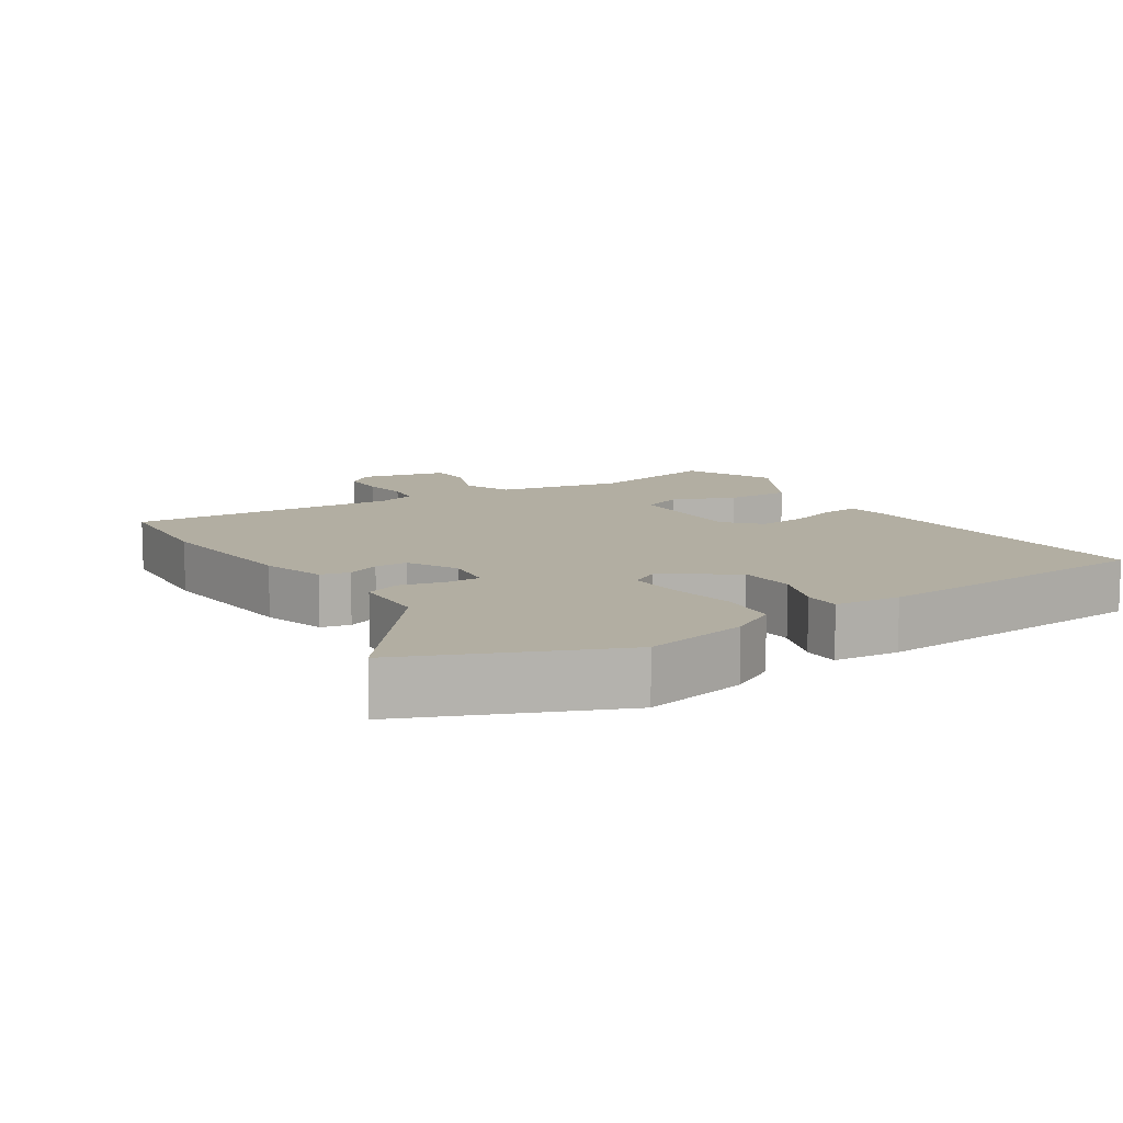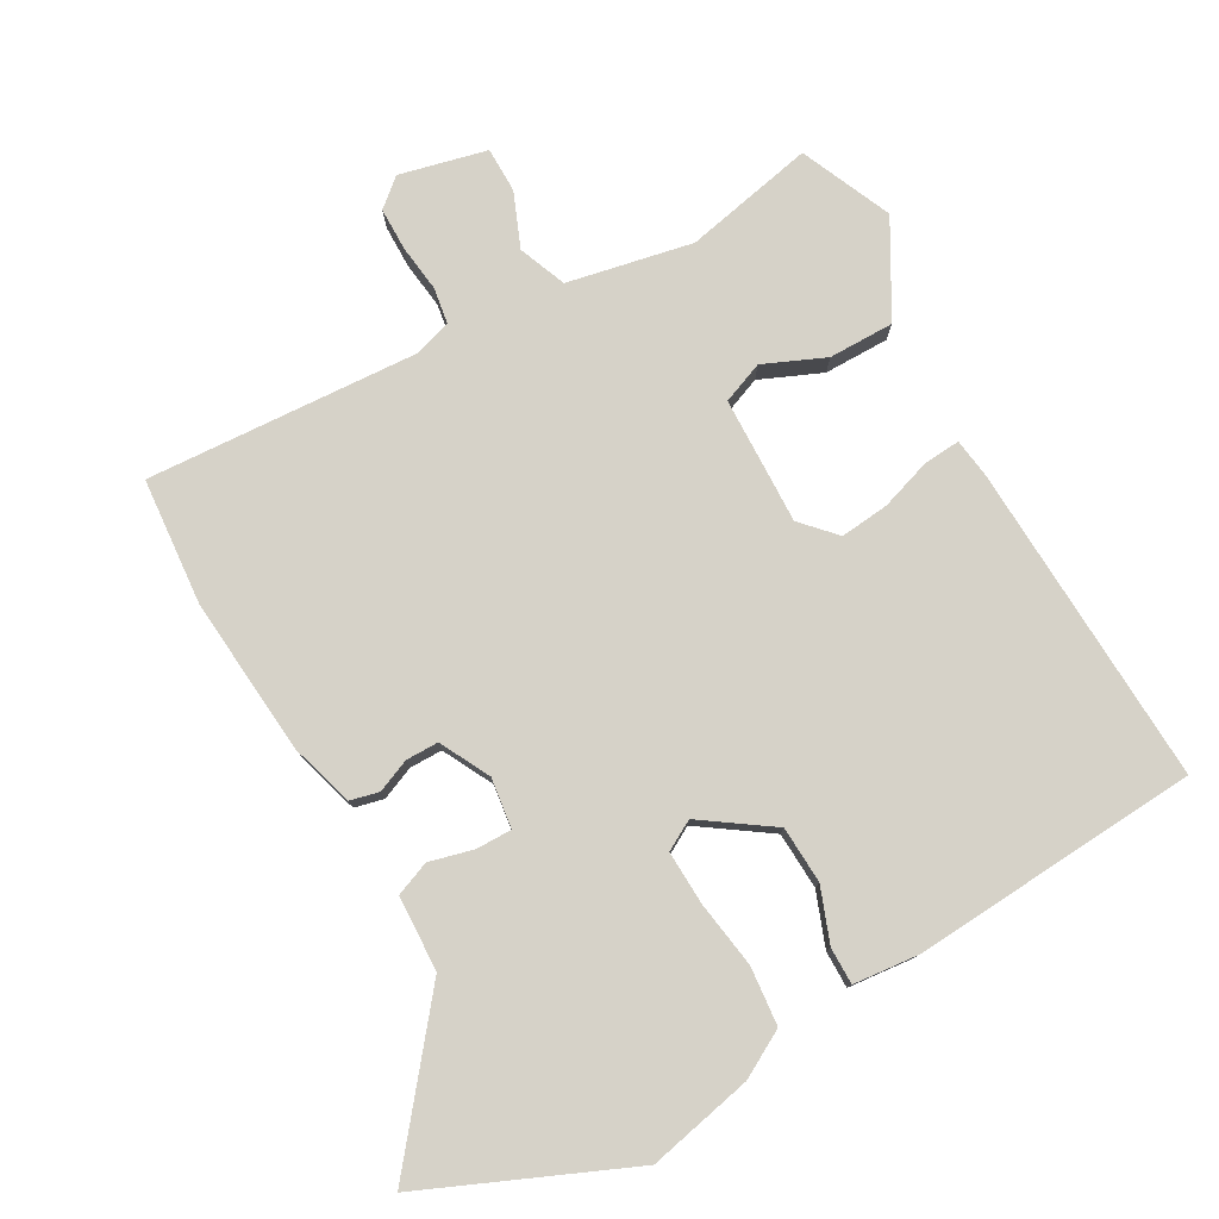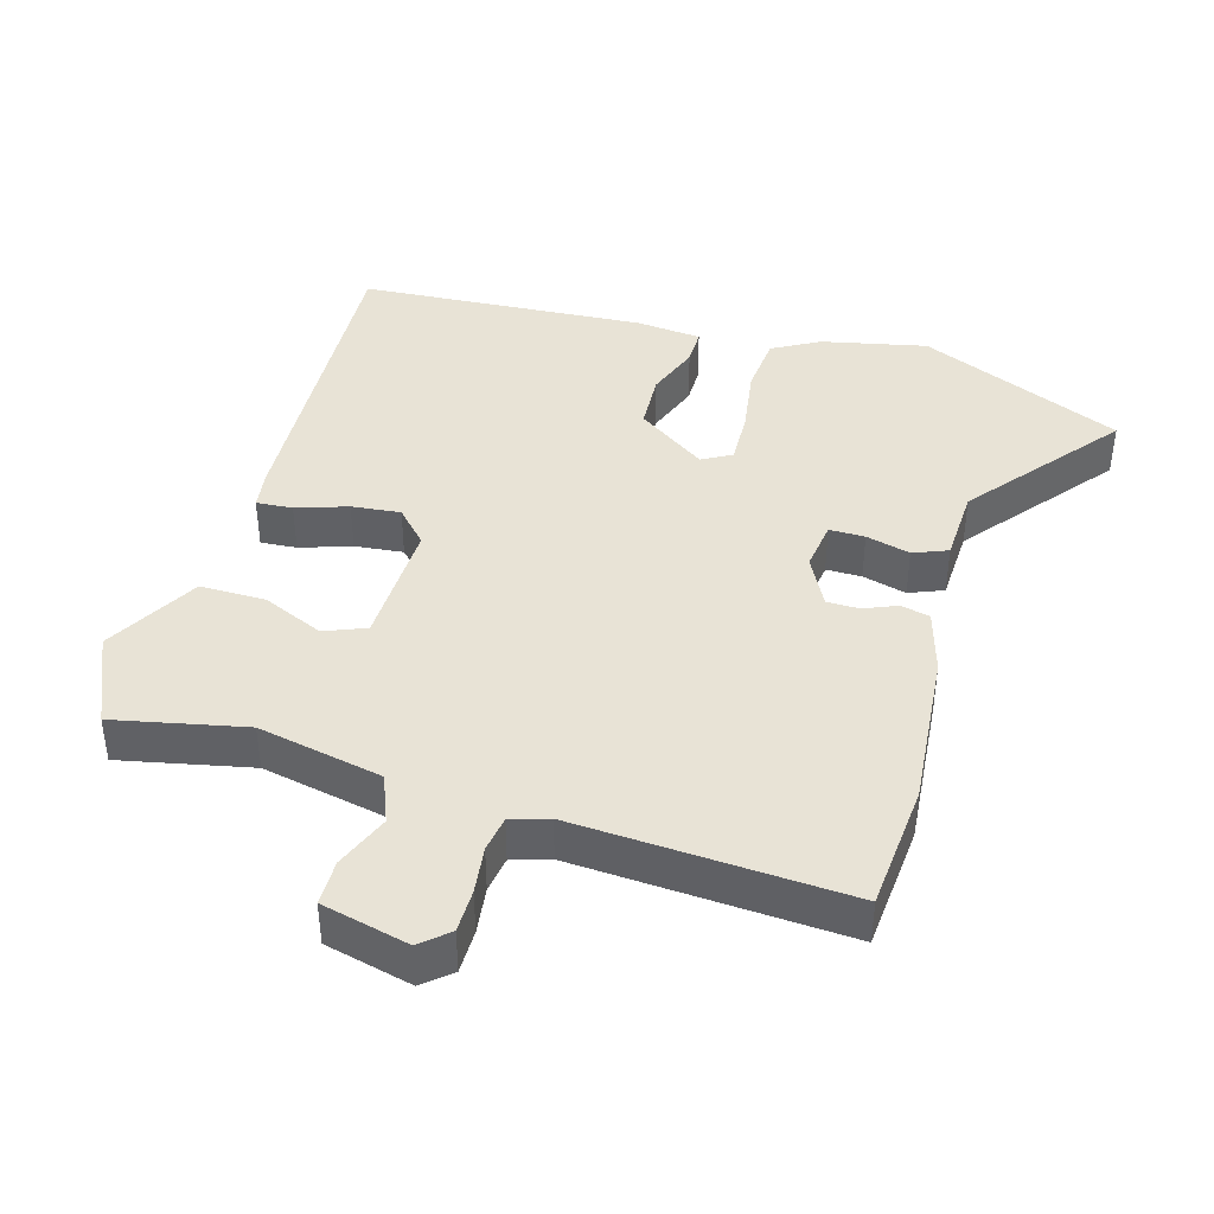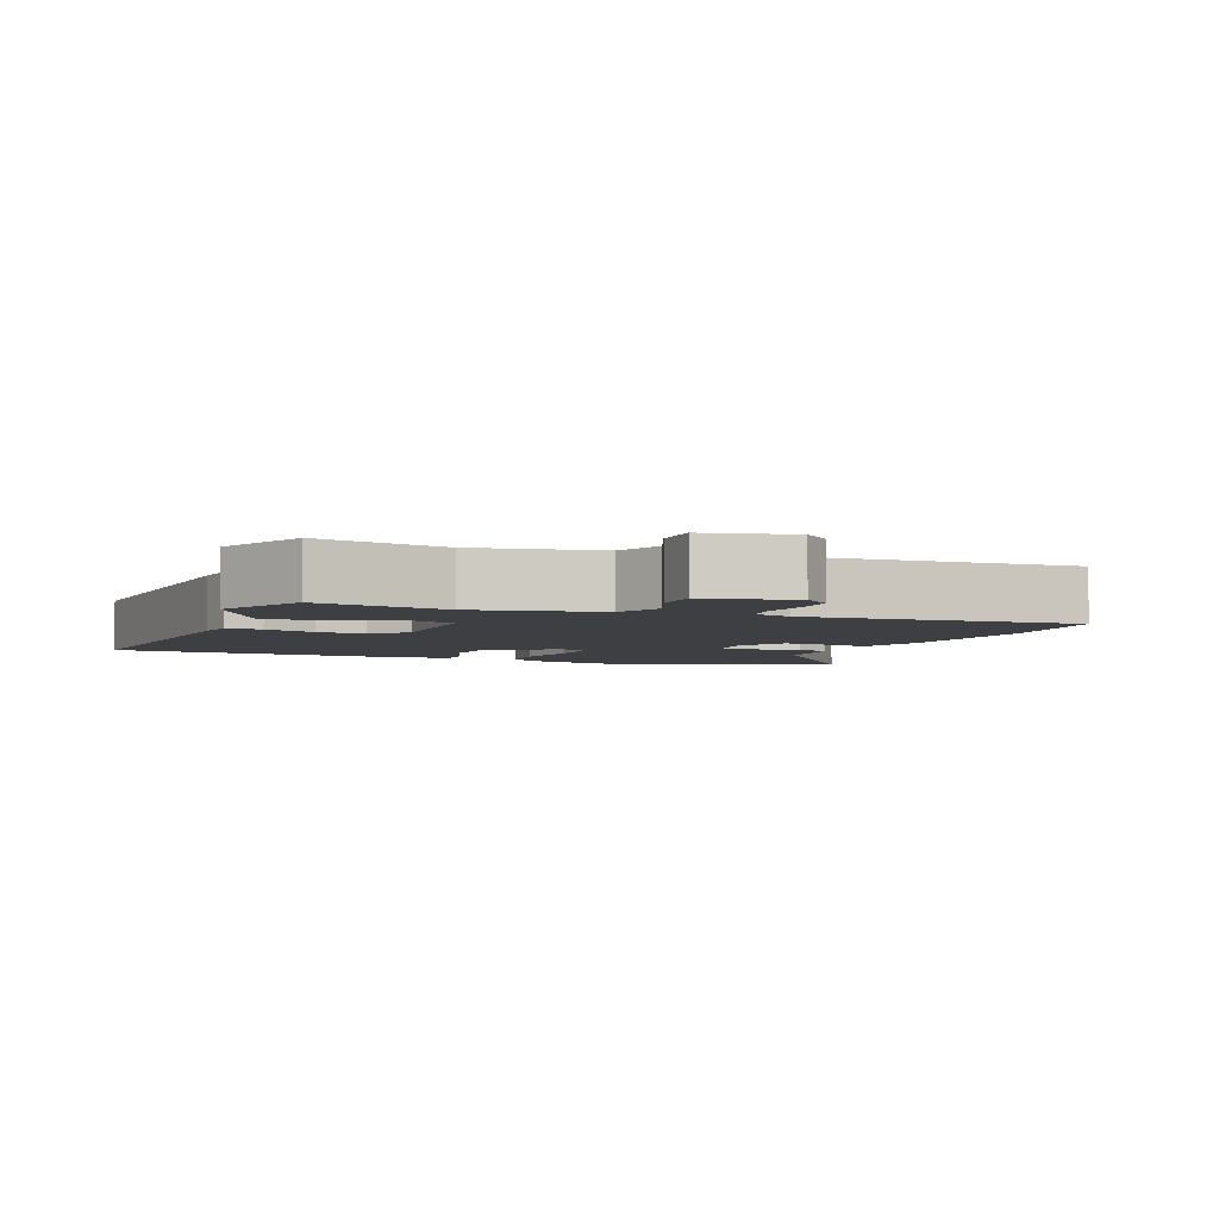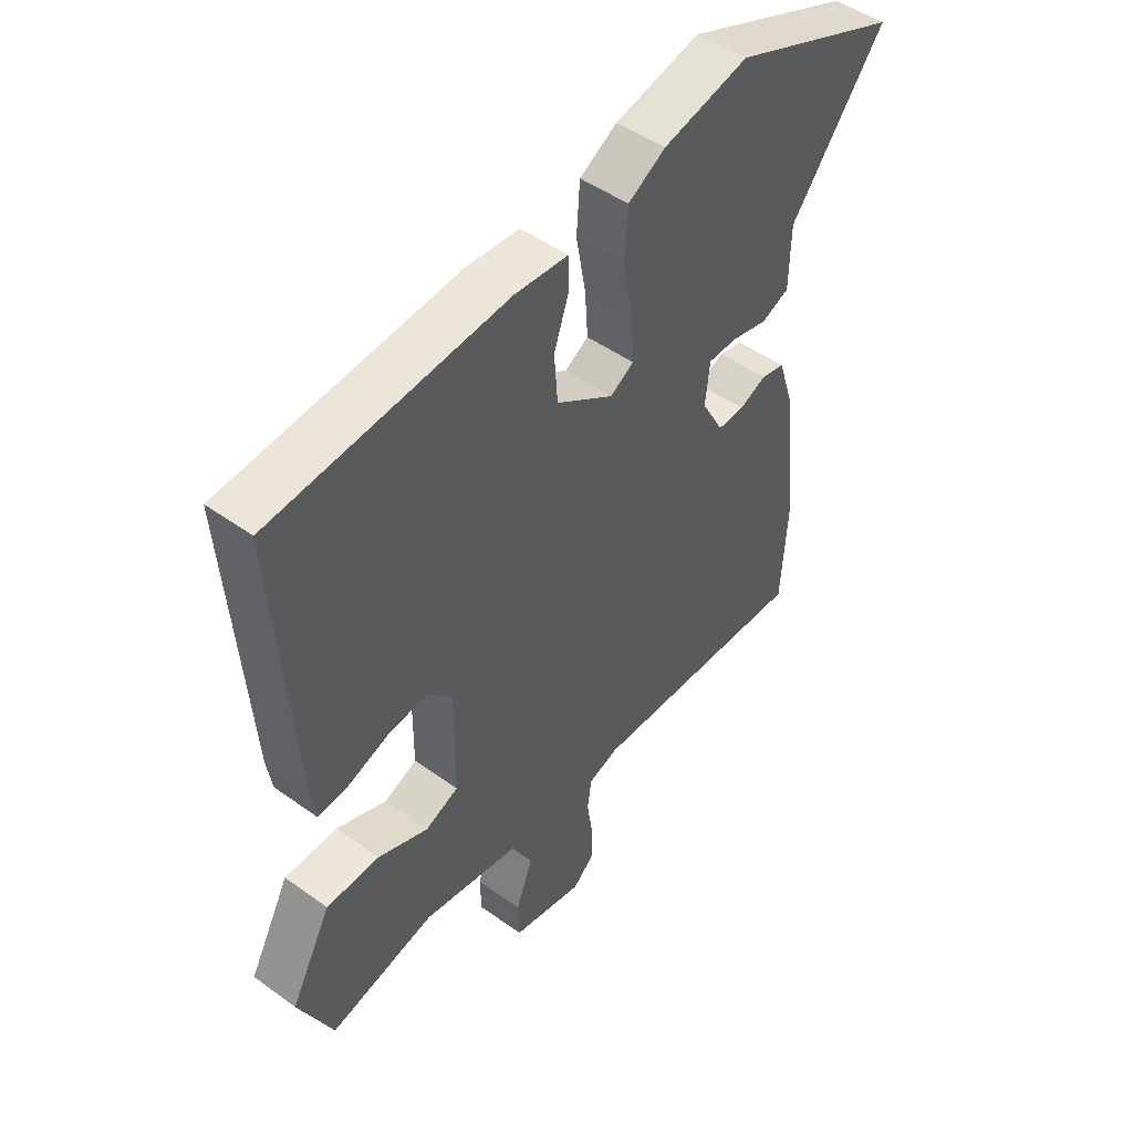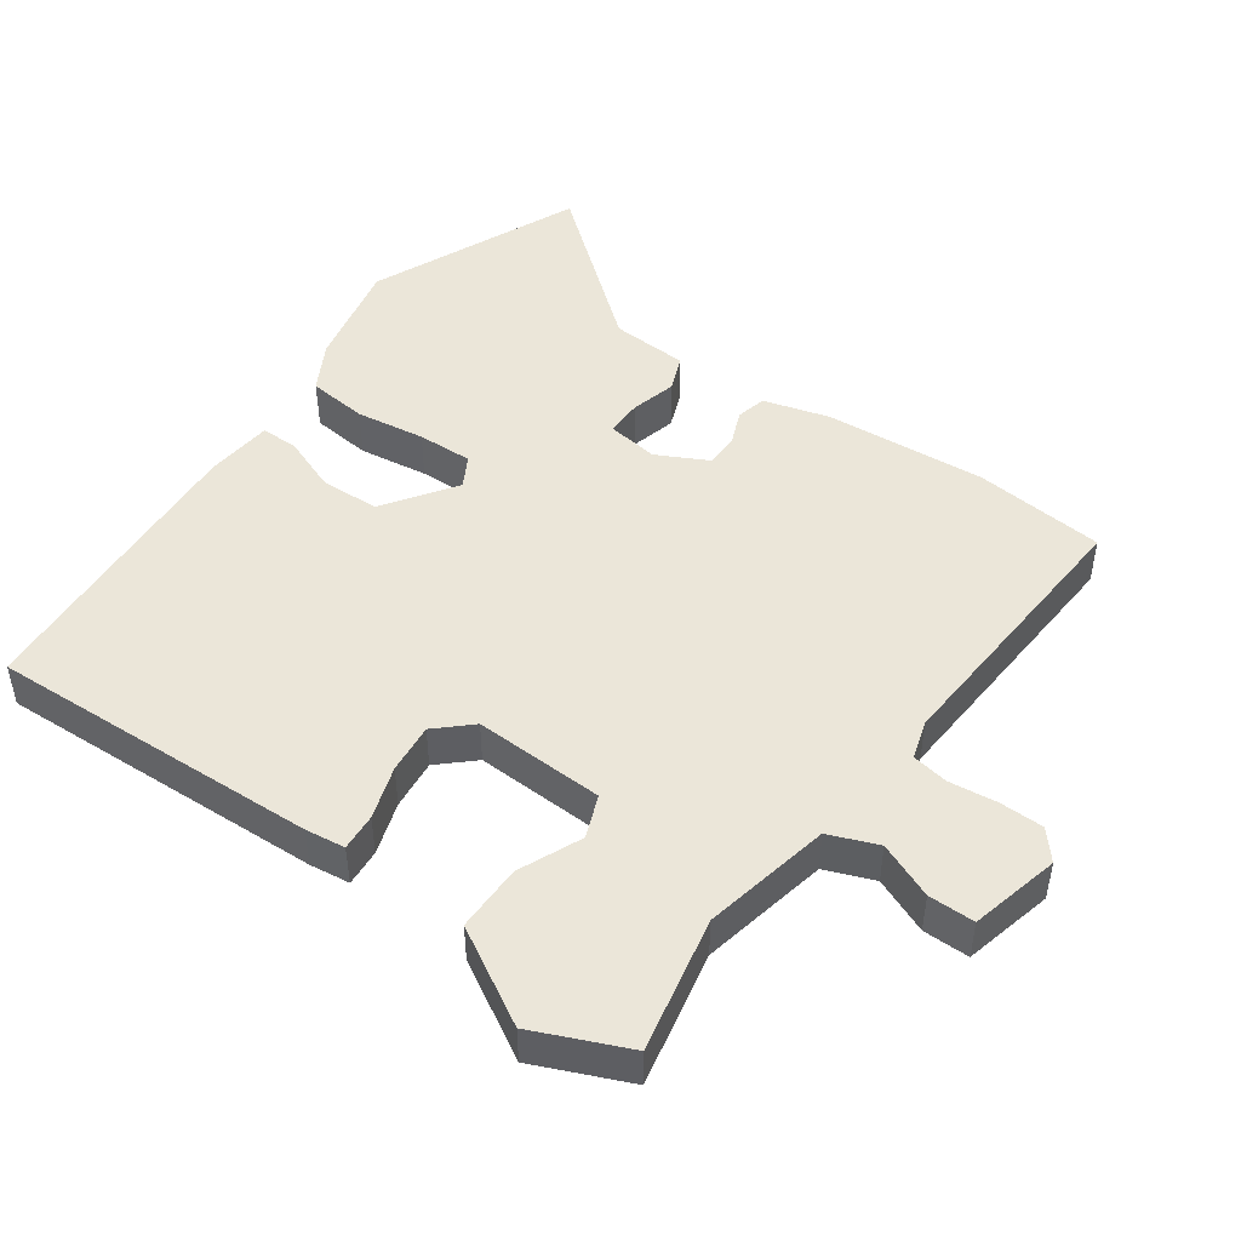
<metadata>
{"format":"obj","ext":"obj","renderer":"f3d","projection":"perspective","resolution":1024,"background":"white","views":[{"elev":10.7,"azim":-31.7,"up":"+Y"},{"elev":78.4,"azim":-28.0,"up":"+Y"},{"elev":41.4,"azim":-162.5,"up":"+Y"},{"elev":-4.2,"azim":159.0,"up":"+Y"},{"elev":48.0,"azim":129.0,"up":"+Z"},{"elev":48.1,"azim":127.1,"up":"+Y"}]}
</metadata>
<code>
v -0.621 0.07 0.451
v -0.326 0.07 0.57
v -0.176 0.07 0.534
v -0.11 0.07 0.495
v -0.104 0.07 0.411
v -0.121 0.07 0.315
v -0.126 0.07 0.238
v -0.084 0.07 0.213
v 0.017 0.07 0.279
v 0.023 0.07 0.361
v -0.004 0.07 0.439
v -0.003 0.07 0.492
v 0.091 0.07 0.499
v 0.504 0.07 0.462
v 0.471 0.07 -0.002
v 0.462 0.07 -0.058
v 0.41 0.07 -0.053
v 0.337 0.07 -0.027
v 0.267 0.07 -0.018
v 0.221 0.07 -0.065
v 0.222 0.07 -0.248
v 0.281 0.07 -0.273
v 0.37 0.07 -0.237
v 0.464 0.07 -0.239
v 0.536 0.07 -0.374
v 0.475 0.07 -0.504
v 0.288 0.07 -0.46
v 0.108 0.07 -0.492
v 0.079 0.07 -0.56
v 0.109 0.07 -0.639
v 0.107 0.07 -0.704
v -0.019 0.07 -0.731
v -0.058 0.07 -0.696
v -0.057 0.07 -0.634
v -0.047 0.07 -0.567
v -0.054 0.07 -0.515
v -0.108 0.07 -0.497
v -0.499 0.07 -0.511
v -0.51 0.07 -0.328
v -0.485 0.07 -0.102
v -0.456 0.07 -0.011
v -0.414 0.07 -0.002
v -0.367 0.07 -0.023
v -0.32 0.07 -0.024
v -0.281 0.07 0.047
v -0.289 0.07 0.119
v -0.34 0.07 0.12
v -0.404 0.07 0.105
v -0.453 0.07 0.126
v -0.455 0.07 0.234
v -0.621 0 0.451
v -0.326 0 0.57
v -0.176 0 0.534
v -0.11 0 0.495
v -0.104 0 0.411
v -0.121 0 0.315
v -0.126 0 0.238
v -0.084 0 0.213
v 0.017 0 0.279
v 0.023 0 0.361
v -0.004 0 0.439
v -0.003 0 0.492
v 0.091 0 0.499
v 0.504 0 0.462
v 0.471 0 -0.002
v 0.462 0 -0.058
v 0.41 0 -0.053
v 0.337 0 -0.027
v 0.267 0 -0.018
v 0.221 0 -0.065
v 0.222 0 -0.248
v 0.281 0 -0.273
v 0.37 0 -0.237
v 0.464 0 -0.239
v 0.536 0 -0.374
v 0.475 0 -0.504
v 0.288 0 -0.46
v 0.108 0 -0.492
v 0.079 0 -0.56
v 0.109 0 -0.639
v 0.107 0 -0.704
v -0.019 0 -0.731
v -0.058 0 -0.696
v -0.057 0 -0.634
v -0.047 0 -0.567
v -0.054 0 -0.515
v -0.108 0 -0.497
v -0.499 0 -0.511
v -0.51 0 -0.328
v -0.485 0 -0.102
v -0.456 0 -0.011
v -0.414 0 -0.002
v -0.367 0 -0.023
v -0.32 0 -0.024
v -0.281 0 0.047
v -0.289 0 0.119
v -0.34 0 0.12
v -0.404 0 0.105
v -0.453 0 0.126
v -0.455 0 0.234
f 47 48 49 50
f 4 5 6
f 3 4 6
f 2 3 6
f 1 2 6
f 50 1 6
f 47 50 6
f 46 47 6
f 45 46 6 7
f 44 45 7 8
f 41 42 43
f 40 41 43
f 39 40 43
f 38 39 43
f 37 38 43
f 36 37 43 44
f 33 34 35
f 32 33 35
f 31 32 35
f 30 31 35
f 29 30 35
f 28 29 35 36
f 44 8 9
f 36 44 9
f 28 36 9
f 27 28 9
f 25 26 27
f 24 25 27
f 23 24 27
f 22 23 27
f 16 17 18
f 15 16 18
f 14 15 18
f 13 14 18
f 12 13 18
f 11 12 18
f 10 11 18
f 10 18 19
f 9 10 19 20
f 21 22 27
f 21 27 9
f 9 20 21
f 100 99 98 97
f 56 55 54
f 56 54 53
f 56 53 52
f 56 52 51
f 56 51 100
f 56 100 97
f 56 97 96
f 57 56 96 95
f 58 57 95 94
f 93 92 91
f 93 91 90
f 93 90 89
f 93 89 88
f 93 88 87
f 94 93 87 86
f 85 84 83
f 85 83 82
f 85 82 81
f 85 81 80
f 85 80 79
f 86 85 79 78
f 59 58 94
f 59 94 86
f 59 86 78
f 59 78 77
f 77 76 75
f 77 75 74
f 77 74 73
f 77 73 72
f 68 67 66
f 68 66 65
f 68 65 64
f 68 64 63
f 68 63 62
f 68 62 61
f 68 61 60
f 69 68 60
f 70 69 60 59
f 77 72 71
f 59 77 71
f 71 70 59
f 1 51 52 2
f 2 52 53 3
f 3 53 54 4
f 4 54 55 5
f 5 55 56 6
f 6 56 57 7
f 7 57 58 8
f 8 58 59 9
f 9 59 60 10
f 10 60 61 11
f 11 61 62 12
f 12 62 63 13
f 13 63 64 14
f 14 64 65 15
f 15 65 66 16
f 16 66 67 17
f 17 67 68 18
f 18 68 69 19
f 19 69 70 20
f 20 70 71 21
f 21 71 72 22
f 22 72 73 23
f 23 73 74 24
f 24 74 75 25
f 25 75 76 26
f 26 76 77 27
f 27 77 78 28
f 28 78 79 29
f 29 79 80 30
f 30 80 81 31
f 31 81 82 32
f 32 82 83 33
f 33 83 84 34
f 34 84 85 35
f 35 85 86 36
f 36 86 87 37
f 37 87 88 38
f 38 88 89 39
f 39 89 90 40
f 40 90 91 41
f 41 91 92 42
f 42 92 93 43
f 43 93 94 44
f 44 94 95 45
f 45 95 96 46
f 46 96 97 47
f 47 97 98 48
f 48 98 99 49
f 49 99 100 50
f 50 100 51 1

</code>
